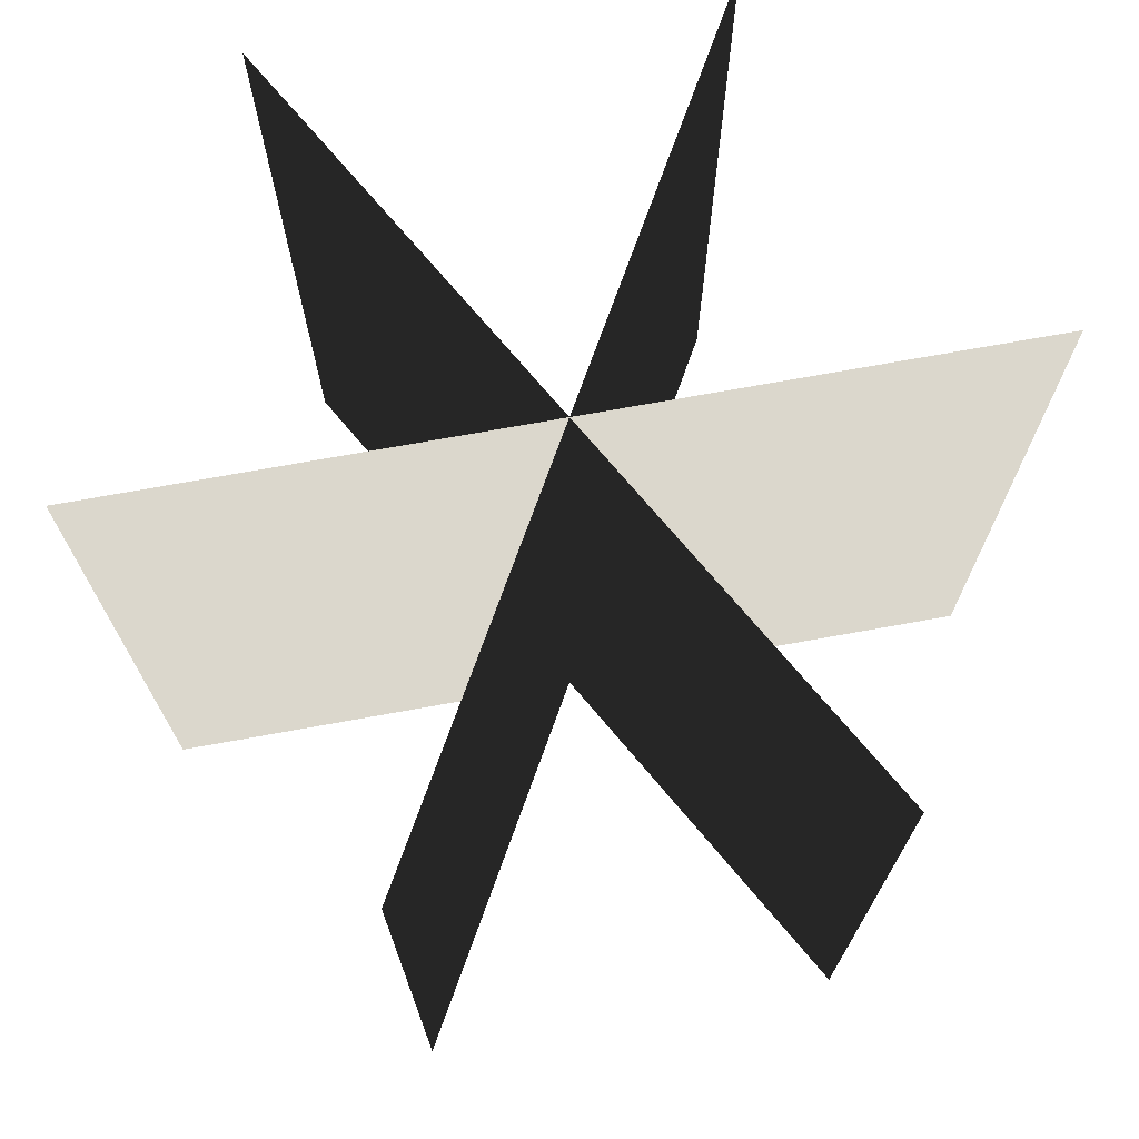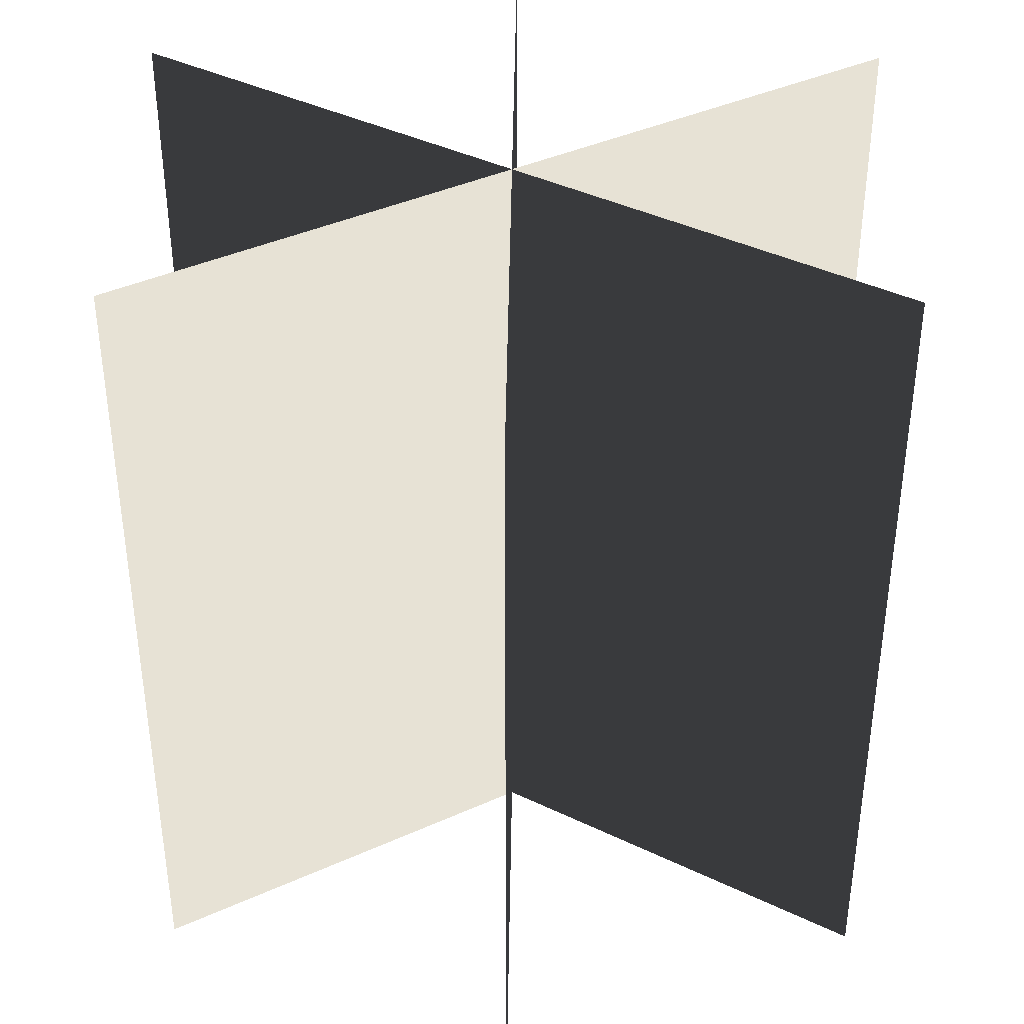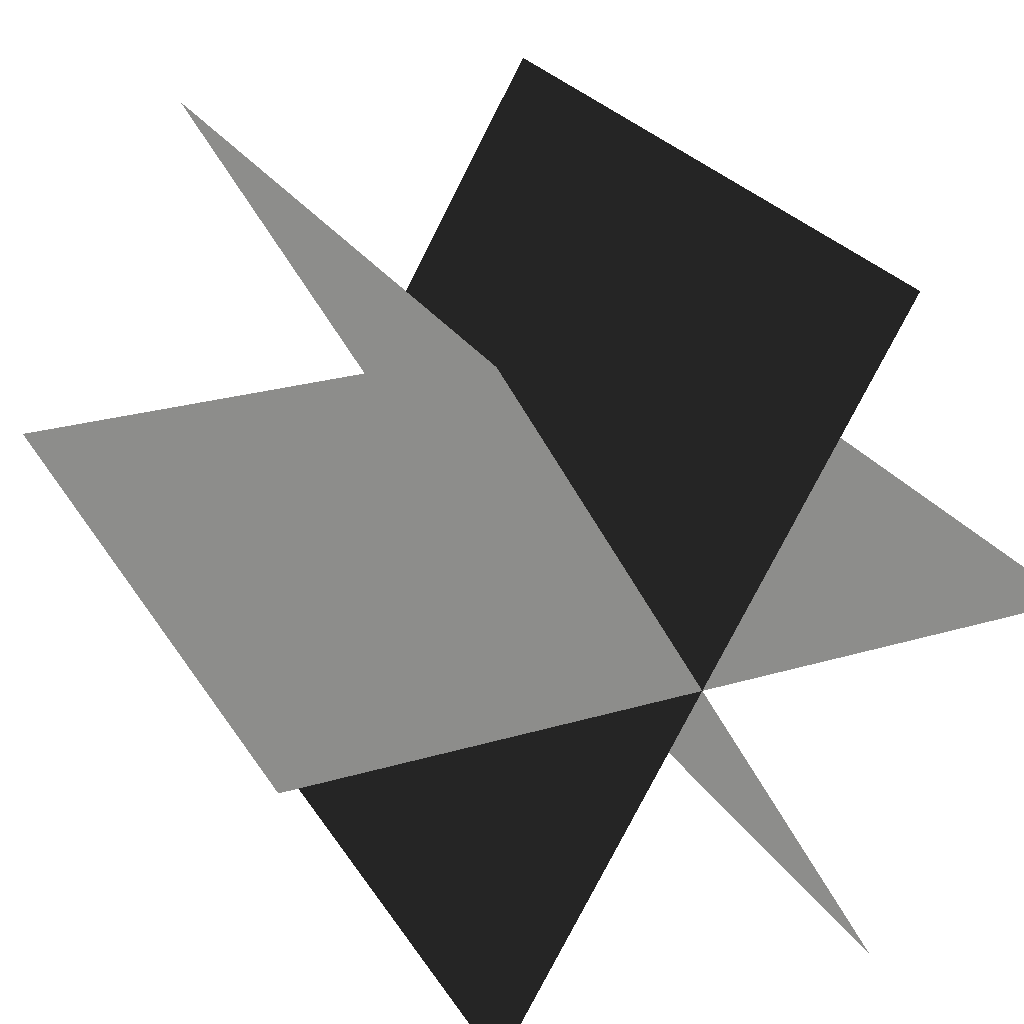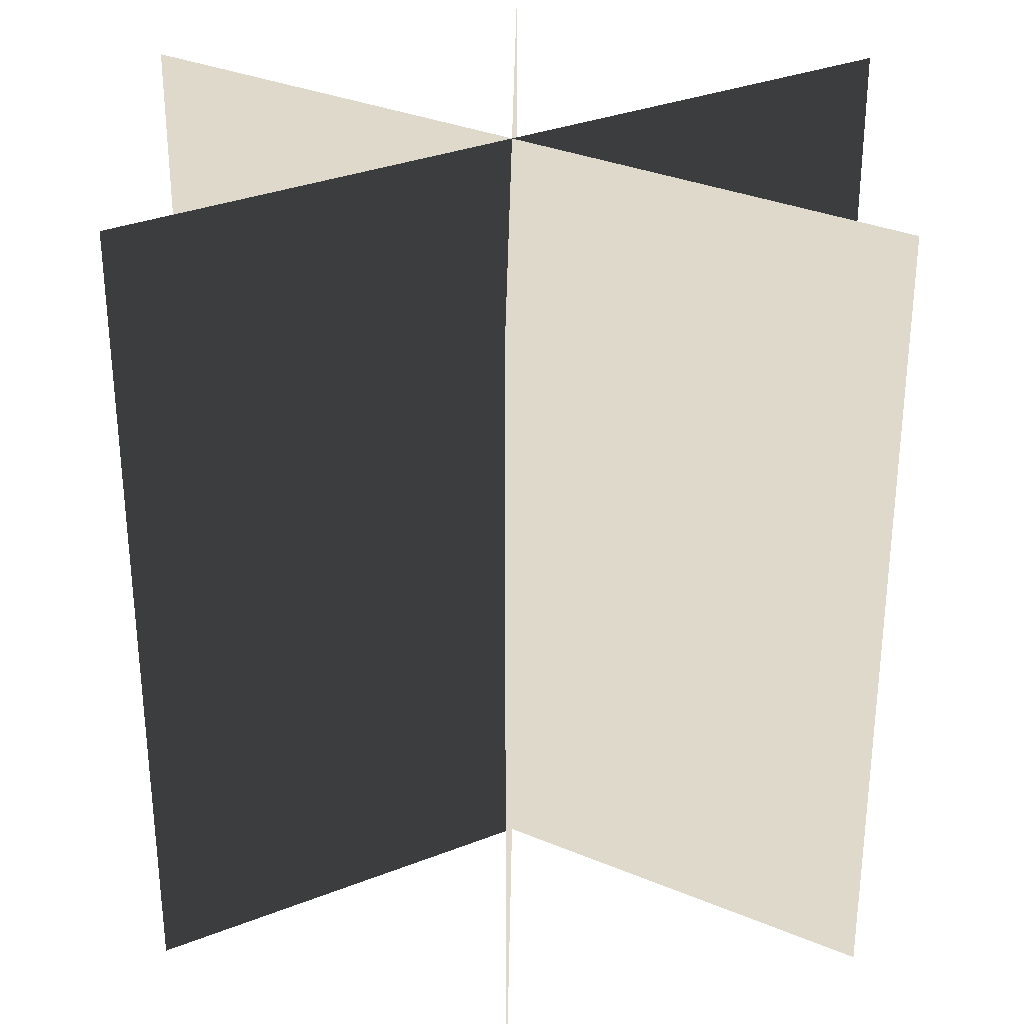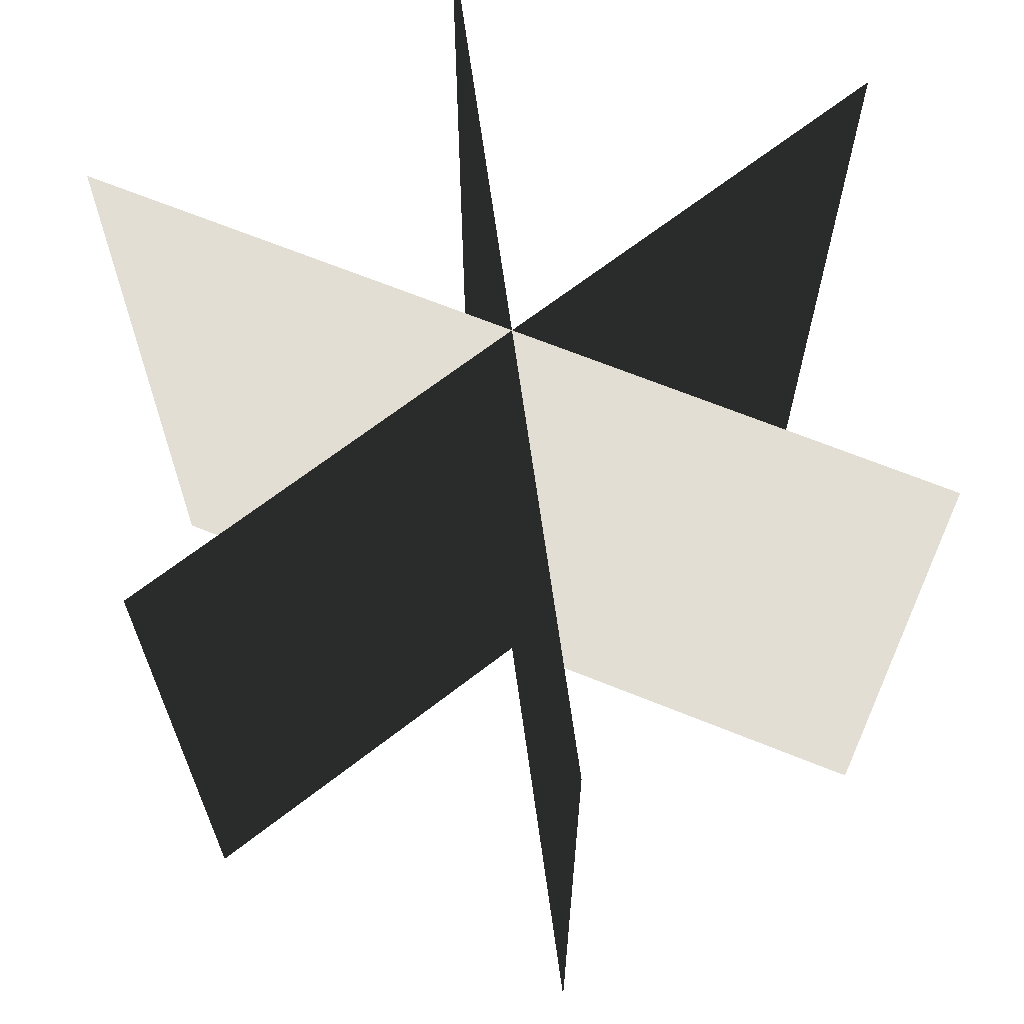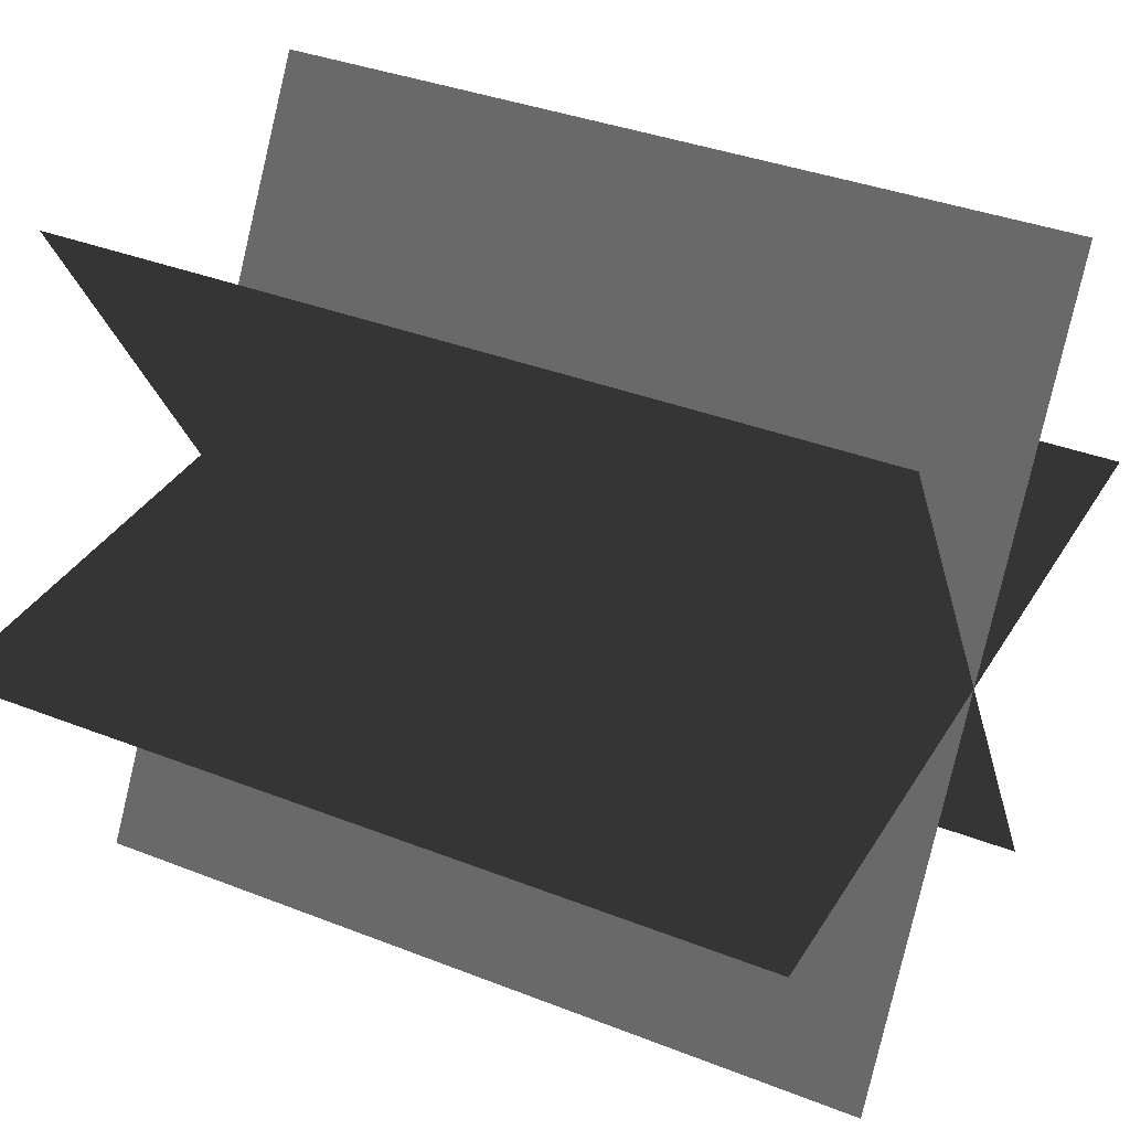
<metadata>
{"format":"obj","ext":"obj","renderer":"f3d","projection":"perspective","resolution":1024,"background":"white","views":[{"elev":73.2,"azim":109.8,"up":"+Y"},{"elev":40.1,"azim":90.8,"up":"+Y"},{"elev":26.0,"azim":155.0,"up":"+Z"},{"elev":31.7,"azim":30.8,"up":"+Y"},{"elev":67.3,"azim":22.1,"up":"+Y"},{"elev":35.8,"azim":-62.6,"up":"+Z"}]}
</metadata>
<code>
v 0.5 0 0
v 0.5 1 0
v -0.5 0 -0
v -0.5 1 -0
v -0.25 0 -0.433
v -0.25 1 -0.433
v 0.25 0 0.433
v 0.25 1 0.433
v -0.25 0 0.433
v -0.25 1 0.433
v 0.25 0 -0.433
v 0.25 1 -0.433
f 1 2 4 3
f 5 6 8 7
f 9 10 12 11

</code>
